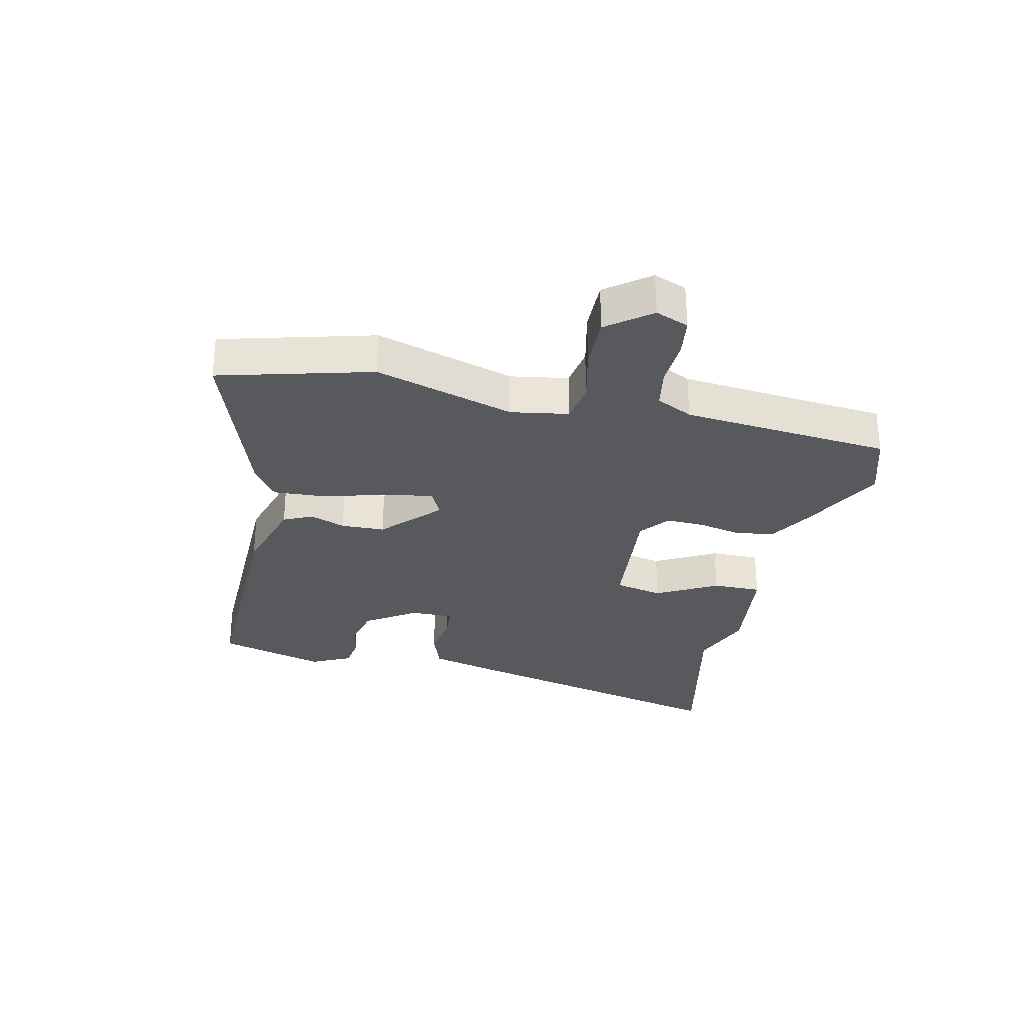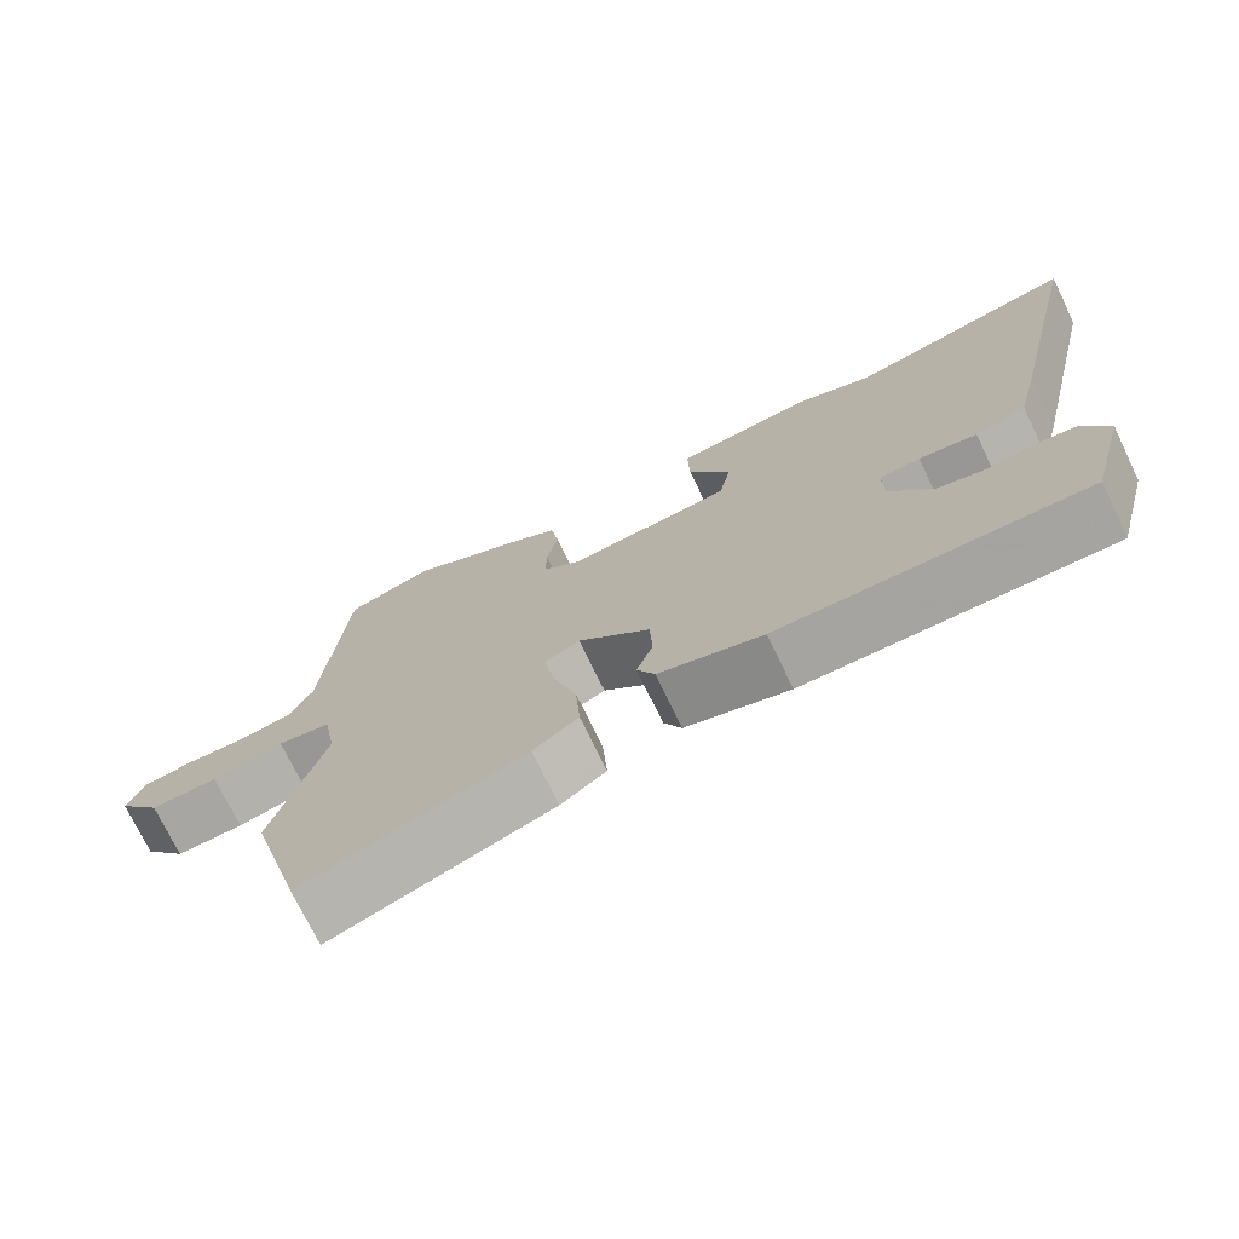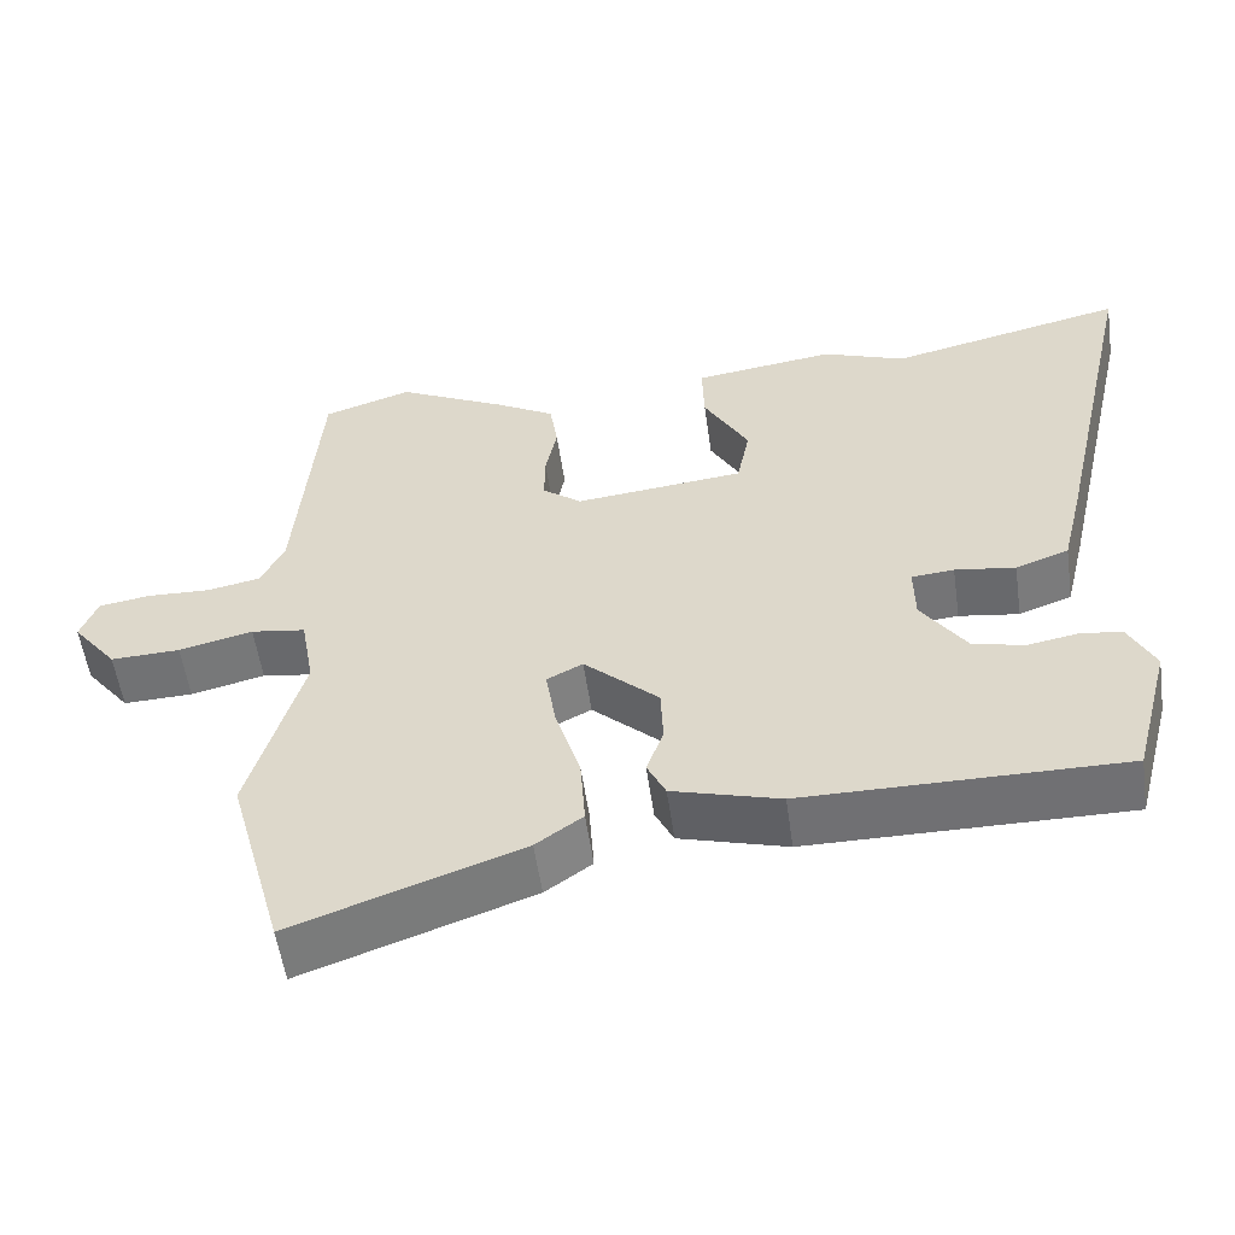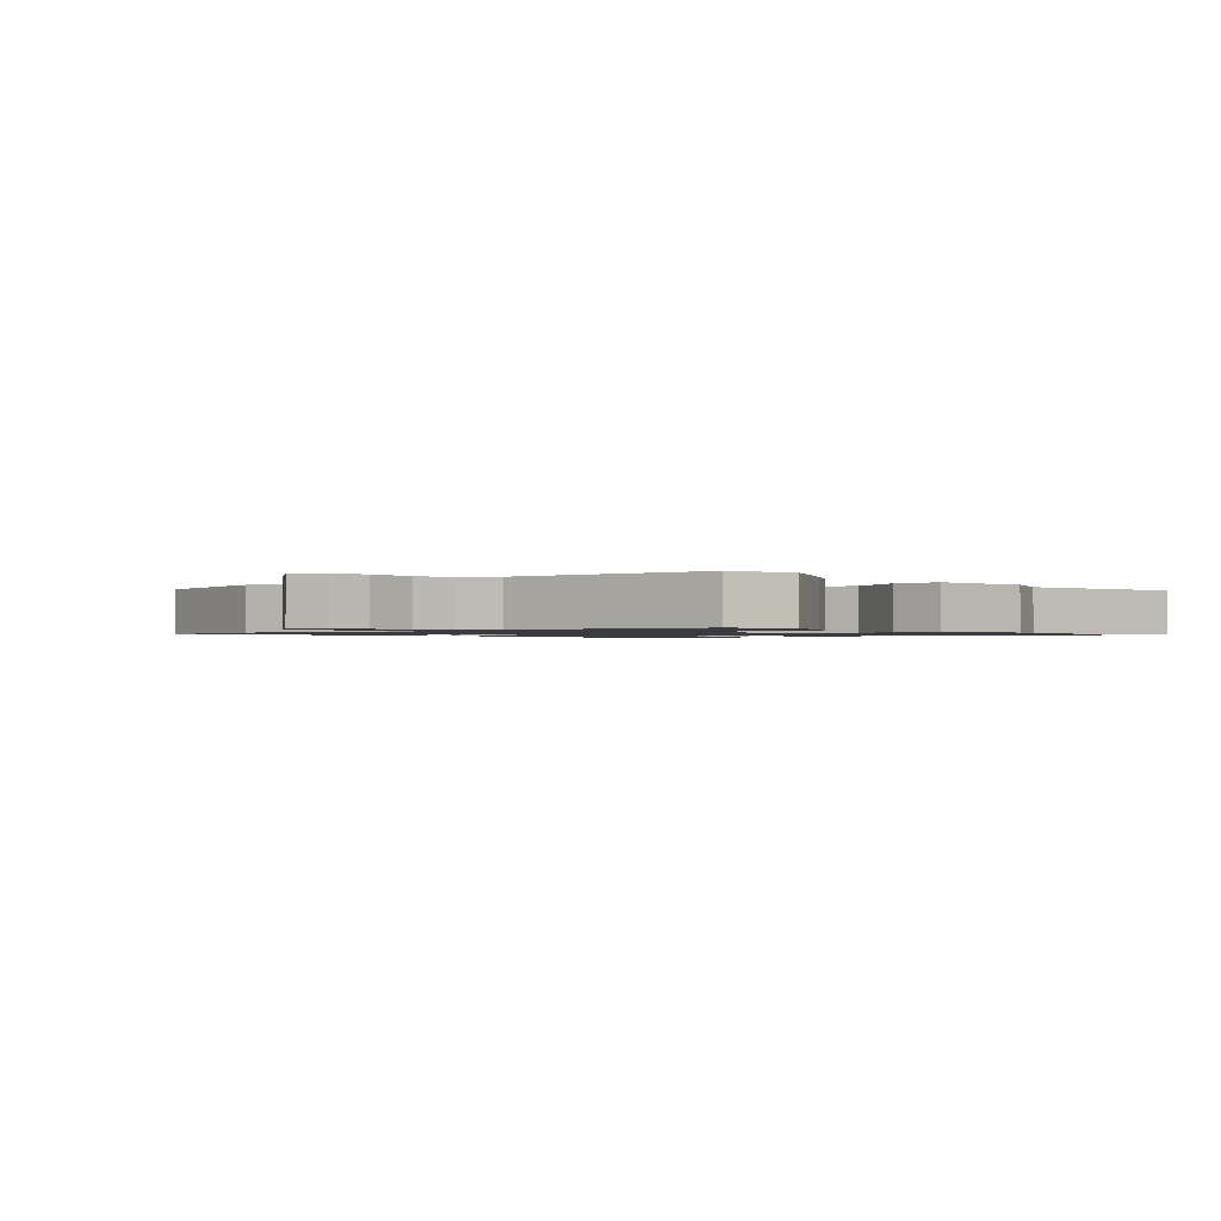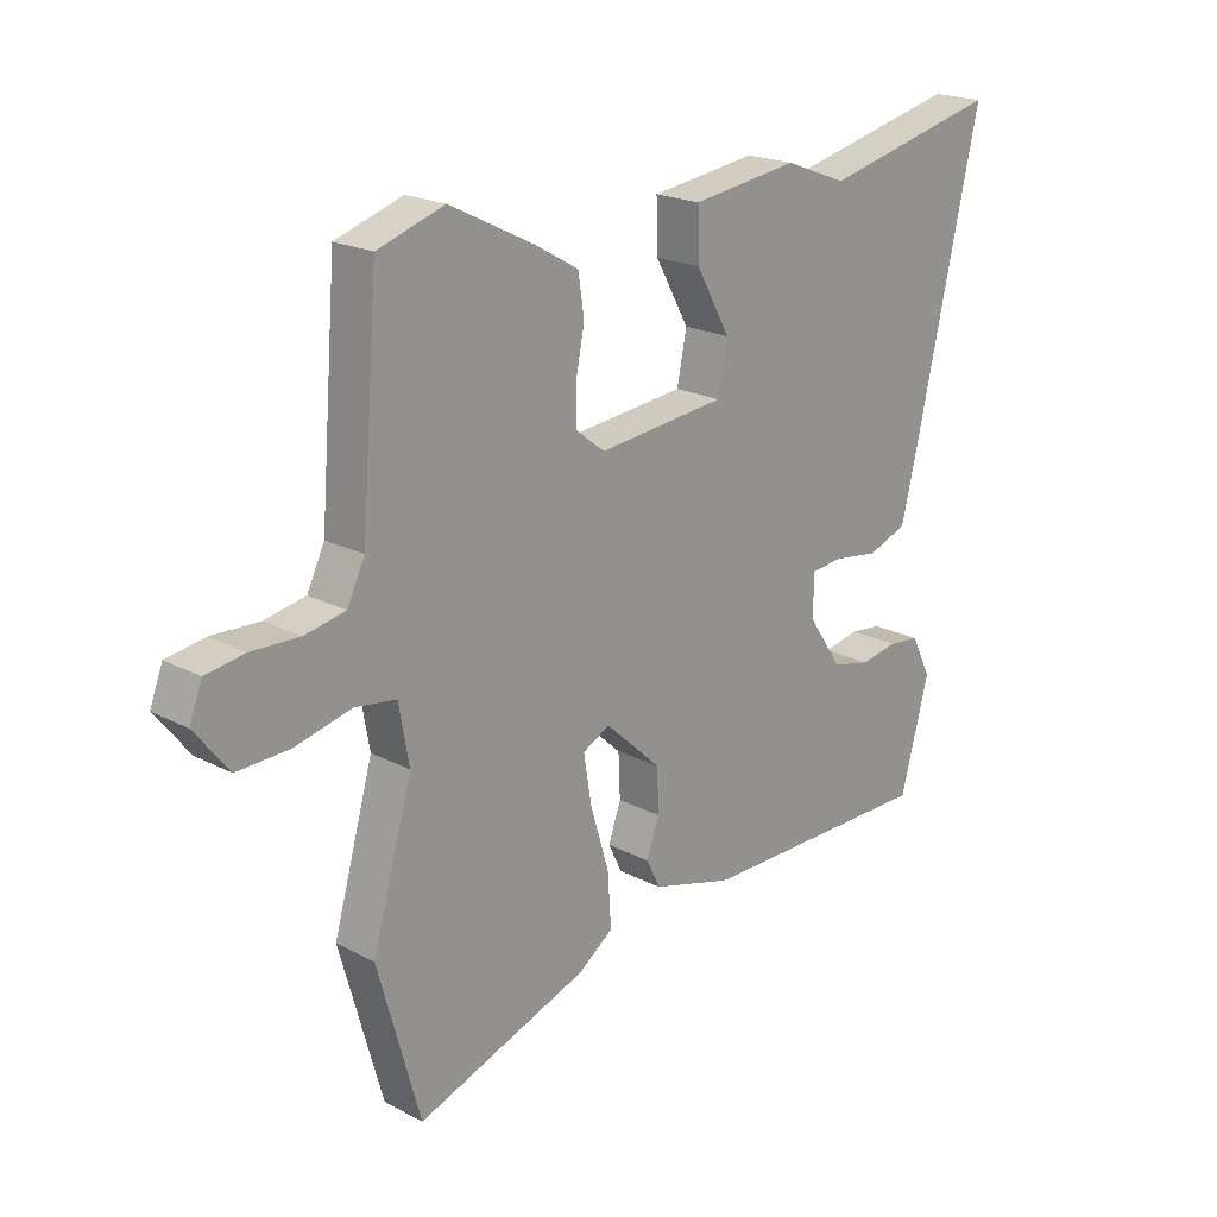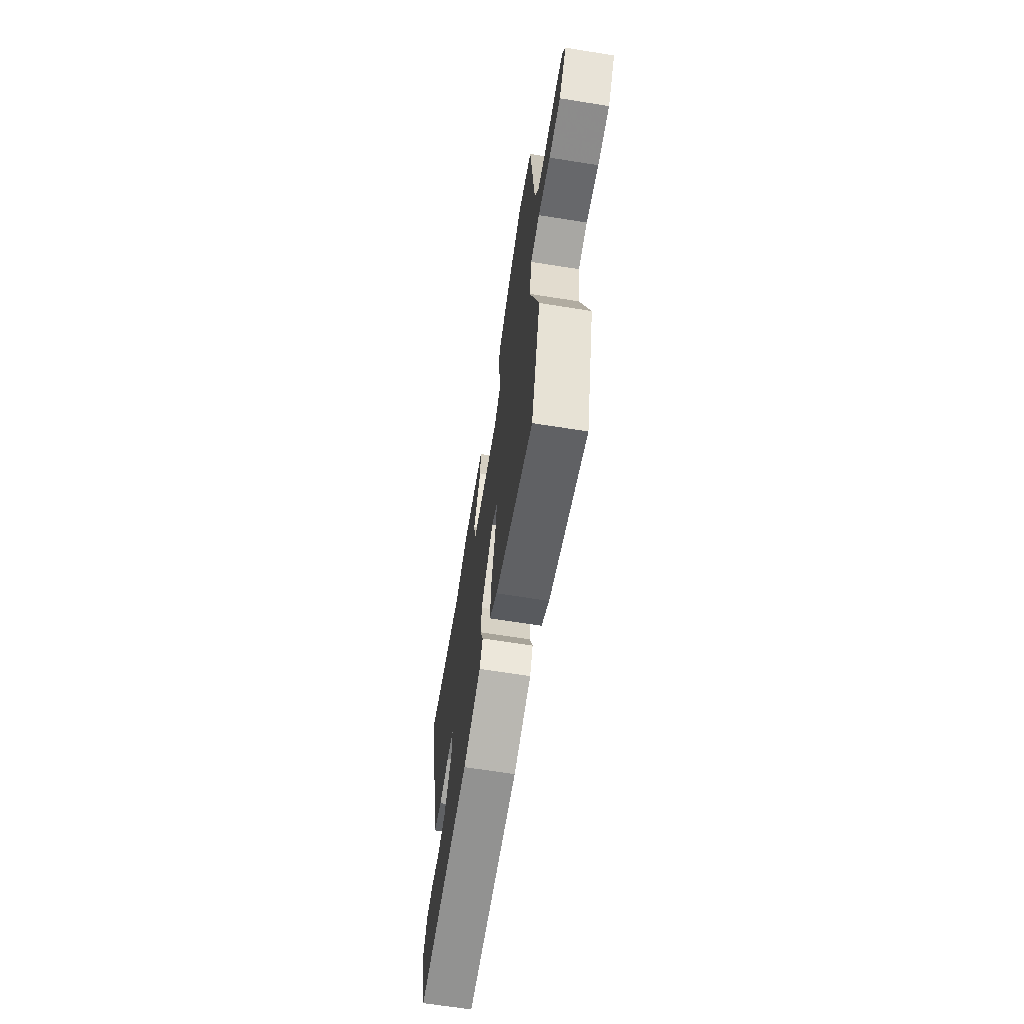
<metadata>
{"format":"obj","ext":"obj","renderer":"f3d","projection":"perspective","resolution":1024,"background":"white","views":[{"elev":-29.7,"azim":-103.3,"up":"+Y"},{"elev":-73.3,"azim":25.7,"up":"+Z"},{"elev":-55.1,"azim":8.1,"up":"+Z"},{"elev":-1.2,"azim":-49.0,"up":"+Y"},{"elev":20.5,"azim":-46.4,"up":"+Z"},{"elev":-66.0,"azim":-99.1,"up":"+Z"}]}
</metadata>
<code>
v -0.468 0.07 -0.614
v -0.538 0.07 -0.363
v -0.472 0.07 -0.132
v -0.489 0.07 -0.037
v -0.557 0.07 -0.027
v -0.649 0.07 -0.049
v -0.736 0.07 -0.052
v -0.792 0.07 0.019
v -0.771 0.07 0.074
v -0.707 0.07 0.084
v -0.628 0.07 0.081
v -0.561 0.07 0.094
v -0.532 0.07 0.154
v -0.504 0.07 0.499
v -0.394 0.07 0.535
v -0.256 0.07 0.466
v -0.183 0.07 0.424
v -0.173 0.07 0.359
v -0.187 0.07 0.288
v -0.188 0.07 0.226
v -0.139 0.07 0.188
v 0.072 0.07 0.21
v 0.088 0.07 0.29
v 0.032 0.07 0.39
v 0.03 0.07 0.471
v 0.206 0.07 0.495
v 0.309 0.07 0.456
v 0.604 0.07 0.524
v 0.497 0.07 0.052
v 0.47 0.07 -0.059
v 0.404 0.07 -0.083
v 0.329 0.07 -0.072
v 0.276 0.07 -0.077
v 0.277 0.07 -0.148
v 0.333 0.07 -0.23
v 0.397 0.07 -0.245
v 0.459 0.07 -0.234
v 0.511 0.07 -0.24
v 0.544 0.07 -0.306
v 0.497 0.07 -0.484
v 0.101 0.07 -0.482
v -0.033 0.07 -0.444
v -0.056 0.07 -0.397
v -0.035 0.07 -0.338
v -0.038 0.07 -0.266
v -0.131 0.07 -0.18
v -0.176 0.07 -0.203
v -0.163 0.07 -0.282
v -0.132 0.07 -0.384
v -0.126 0.07 -0.473
v -0.184 0.07 -0.514
v -0.468 0 -0.614
v -0.538 0 -0.363
v -0.472 0 -0.132
v -0.489 0 -0.037
v -0.557 0 -0.027
v -0.649 0 -0.049
v -0.736 0 -0.052
v -0.792 0 0.019
v -0.771 0 0.074
v -0.707 0 0.084
v -0.628 0 0.081
v -0.561 0 0.094
v -0.532 0 0.154
v -0.504 0 0.499
v -0.394 0 0.535
v -0.256 0 0.466
v -0.183 0 0.424
v -0.173 0 0.359
v -0.187 0 0.288
v -0.188 0 0.226
v -0.139 0 0.188
v 0.072 0 0.21
v 0.088 0 0.29
v 0.032 0 0.39
v 0.03 0 0.471
v 0.206 0 0.495
v 0.309 0 0.456
v 0.604 0 0.524
v 0.497 0 0.052
v 0.47 0 -0.059
v 0.404 0 -0.083
v 0.329 0 -0.072
v 0.276 0 -0.077
v 0.277 0 -0.148
v 0.333 0 -0.23
v 0.397 0 -0.245
v 0.459 0 -0.234
v 0.511 0 -0.24
v 0.544 0 -0.306
v 0.497 0 -0.484
v 0.101 0 -0.482
v -0.033 0 -0.444
v -0.056 0 -0.397
v -0.035 0 -0.338
v -0.038 0 -0.266
v -0.131 0 -0.18
v -0.176 0 -0.203
v -0.163 0 -0.282
v -0.132 0 -0.384
v -0.126 0 -0.473
v -0.184 0 -0.514
f 1 2 3
f 51 1 3
f 50 51 3
f 49 50 3
f 48 49 3
f 47 48 3 4
f 46 47 4
f 42 43 44
f 41 42 44
f 40 41 44
f 39 40 44
f 38 39 44
f 37 38 44
f 36 37 44
f 35 36 44 45
f 34 35 45 46
f 30 31 32
f 29 30 32
f 28 29 32
f 27 28 32
f 26 27 32
f 25 26 32
f 24 25 32
f 23 24 32
f 22 23 32 33
f 34 46 4
f 33 34 4
f 22 33 4
f 21 22 4
f 17 18 19
f 16 17 19
f 15 16 19
f 14 15 19
f 13 14 19
f 12 13 19 20
f 9 10 11
f 8 9 11
f 7 8 11
f 6 7 11
f 5 6 11
f 5 11 12
f 12 20 21
f 5 12 21
f 4 5 21
f 54 53 52
f 54 52 102
f 54 102 101
f 54 101 100
f 54 100 99
f 55 54 99 98
f 55 98 97
f 95 94 93
f 95 93 92
f 95 92 91
f 95 91 90
f 95 90 89
f 95 89 88
f 95 88 87
f 96 95 87 86
f 97 96 86 85
f 83 82 81
f 83 81 80
f 83 80 79
f 83 79 78
f 83 78 77
f 83 77 76
f 83 76 75
f 83 75 74
f 84 83 74 73
f 55 97 85
f 55 85 84
f 55 84 73
f 55 73 72
f 70 69 68
f 70 68 67
f 70 67 66
f 70 66 65
f 70 65 64
f 71 70 64 63
f 62 61 60
f 62 60 59
f 62 59 58
f 62 58 57
f 62 57 56
f 63 62 56
f 72 71 63
f 72 63 56
f 72 56 55
f 1 52 53 2
f 2 53 54 3
f 3 54 55 4
f 4 55 56 5
f 5 56 57 6
f 6 57 58 7
f 7 58 59 8
f 8 59 60 9
f 9 60 61 10
f 10 61 62 11
f 11 62 63 12
f 12 63 64 13
f 13 64 65 14
f 14 65 66 15
f 15 66 67 16
f 16 67 68 17
f 17 68 69 18
f 18 69 70 19
f 19 70 71 20
f 20 71 72 21
f 21 72 73 22
f 22 73 74 23
f 23 74 75 24
f 24 75 76 25
f 25 76 77 26
f 26 77 78 27
f 27 78 79 28
f 28 79 80 29
f 29 80 81 30
f 30 81 82 31
f 31 82 83 32
f 32 83 84 33
f 33 84 85 34
f 34 85 86 35
f 35 86 87 36
f 36 87 88 37
f 37 88 89 38
f 38 89 90 39
f 39 90 91 40
f 40 91 92 41
f 41 92 93 42
f 42 93 94 43
f 43 94 95 44
f 44 95 96 45
f 45 96 97 46
f 46 97 98 47
f 47 98 99 48
f 48 99 100 49
f 49 100 101 50
f 50 101 102 51
f 51 102 52 1

</code>
